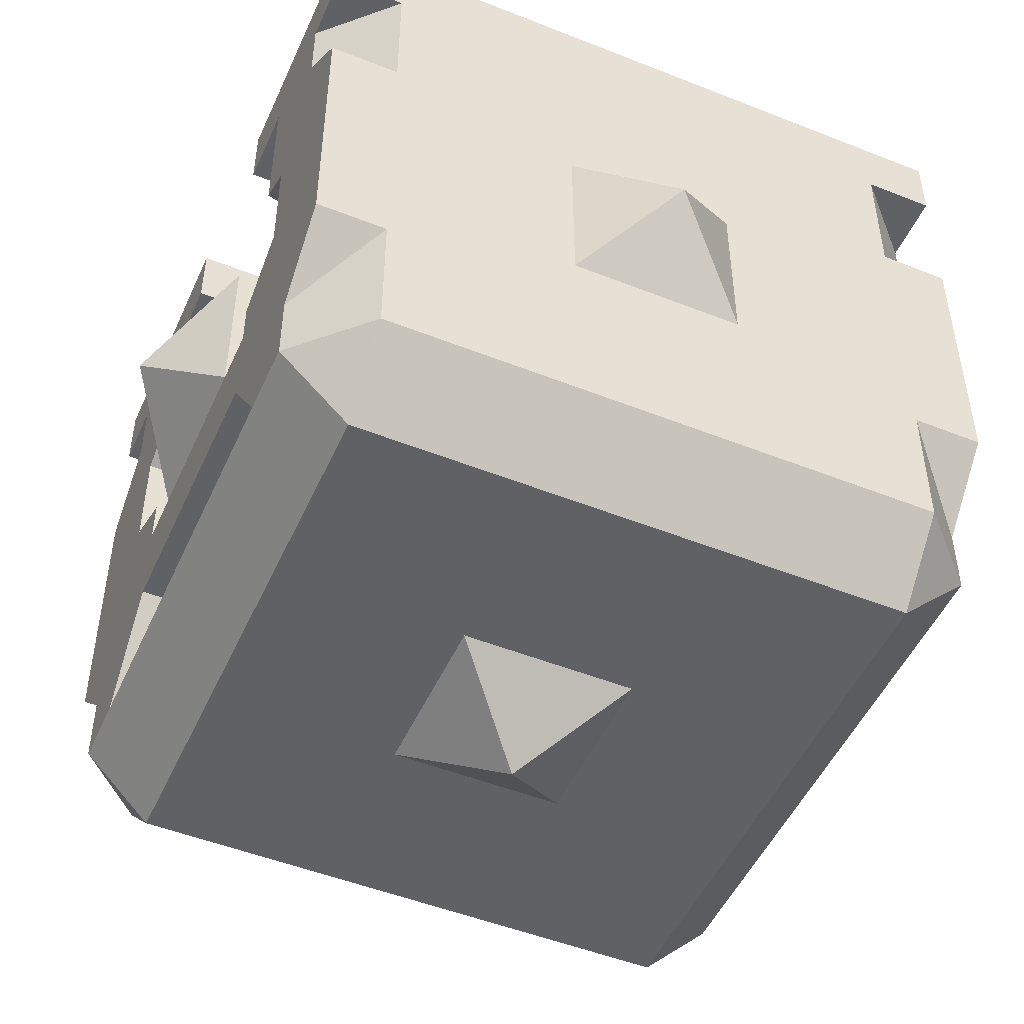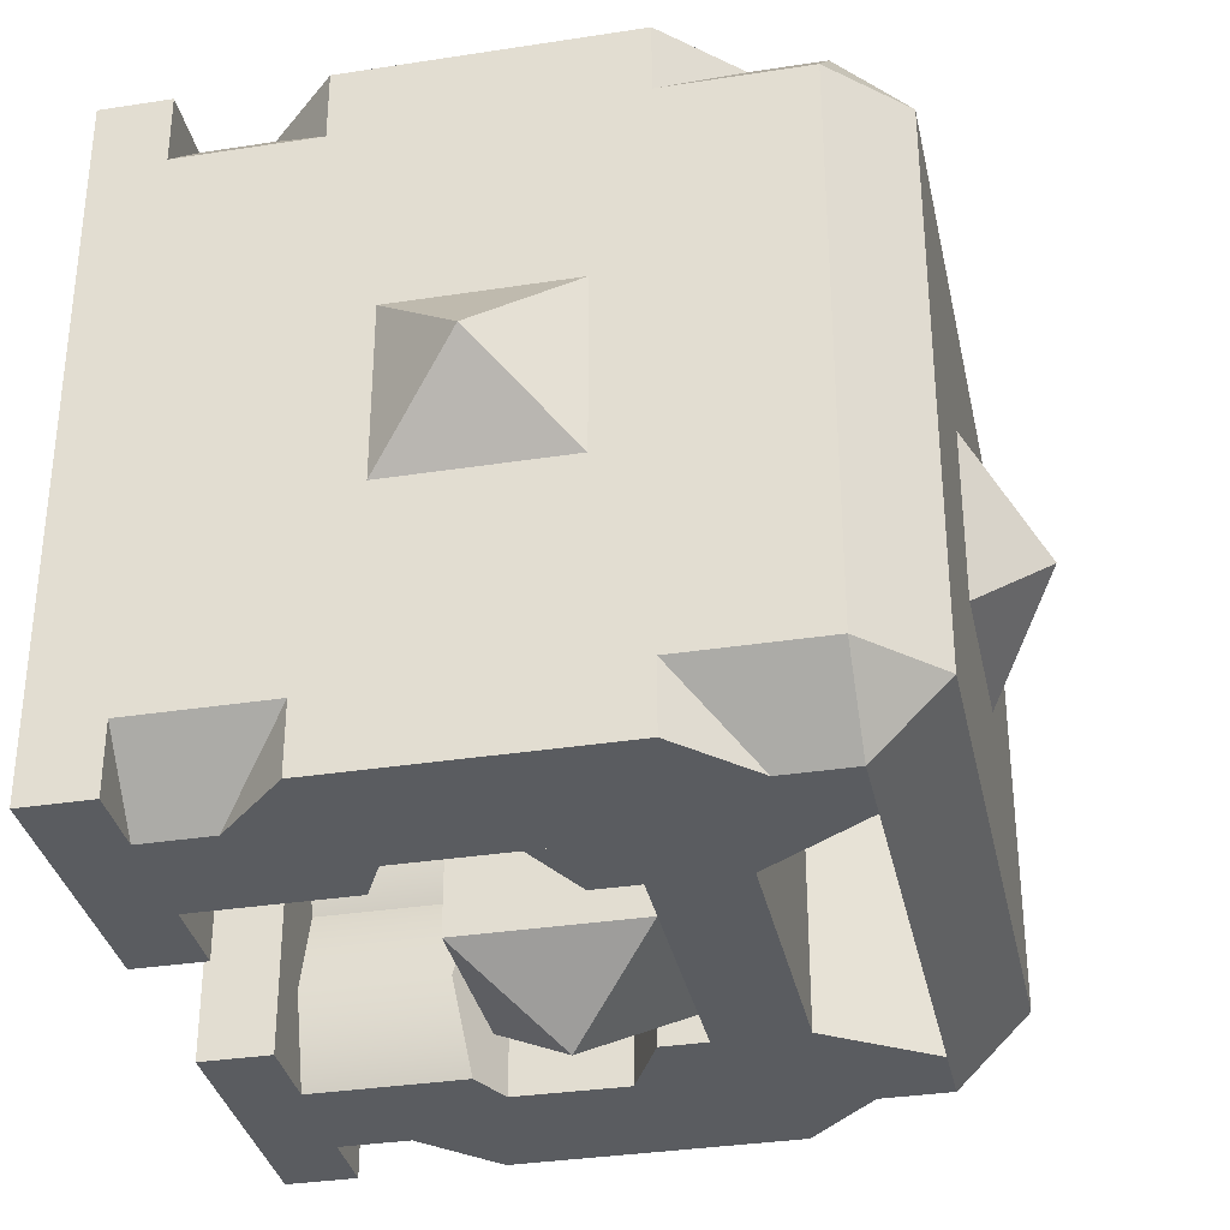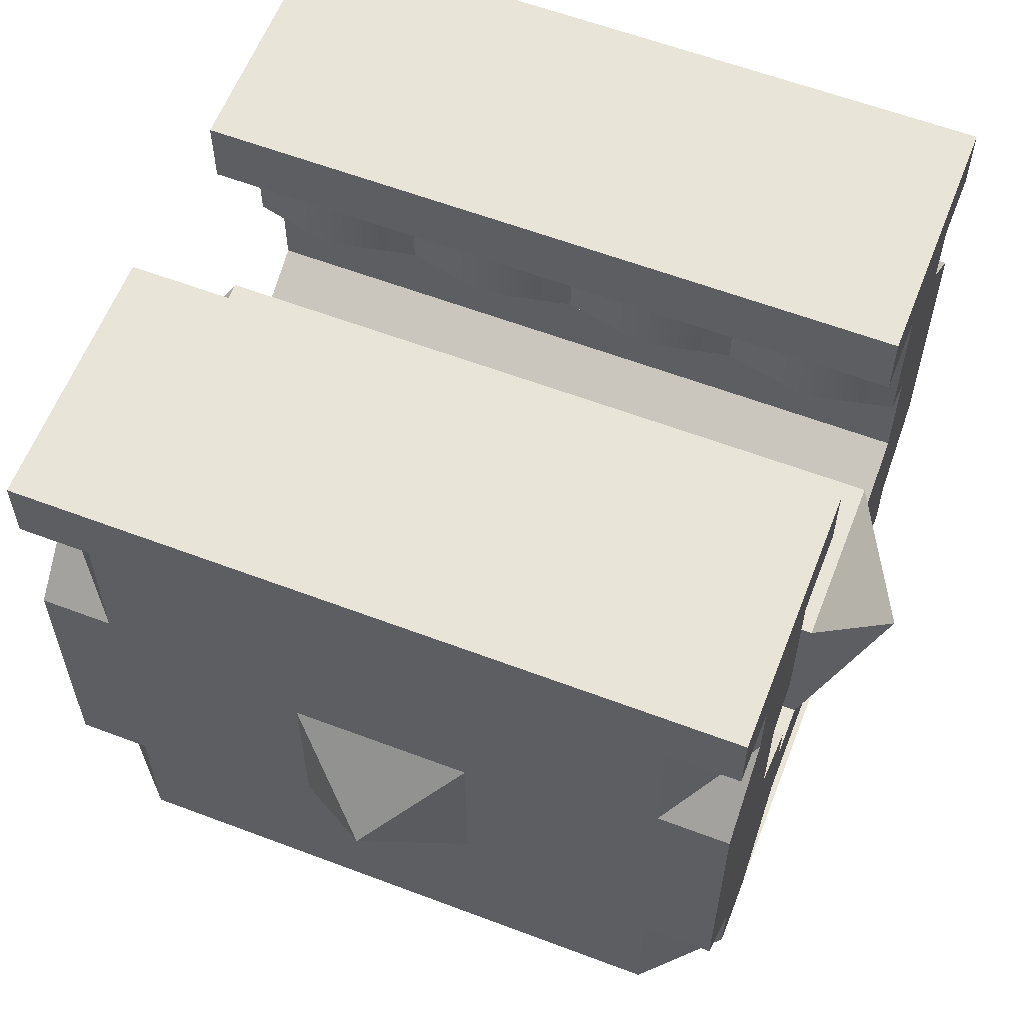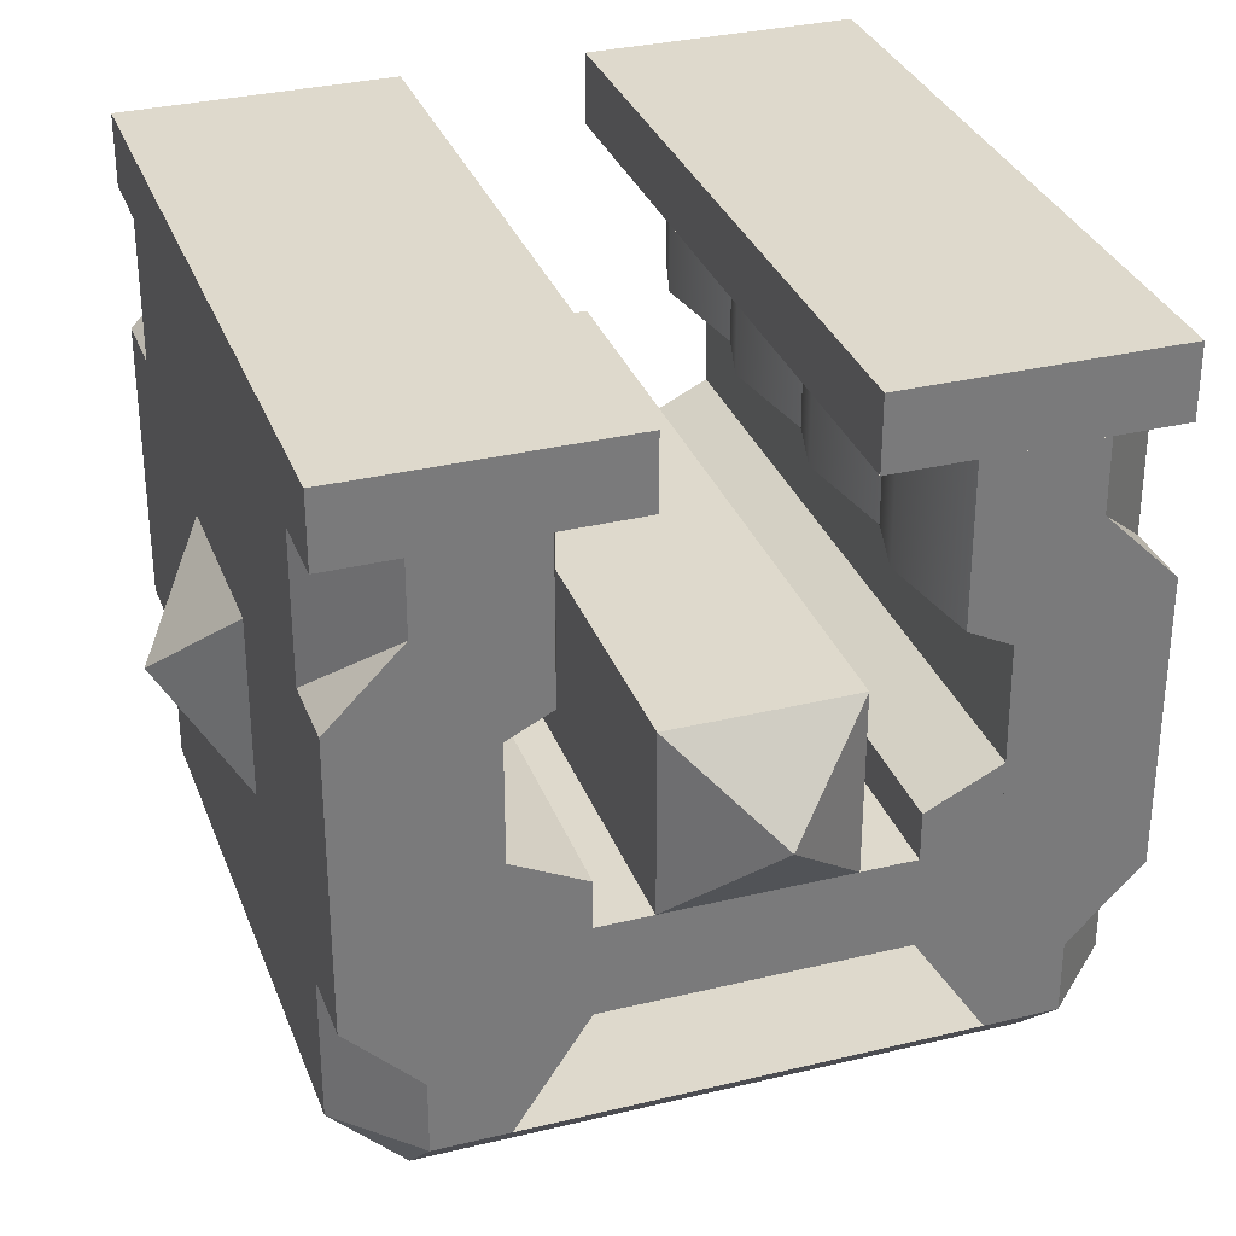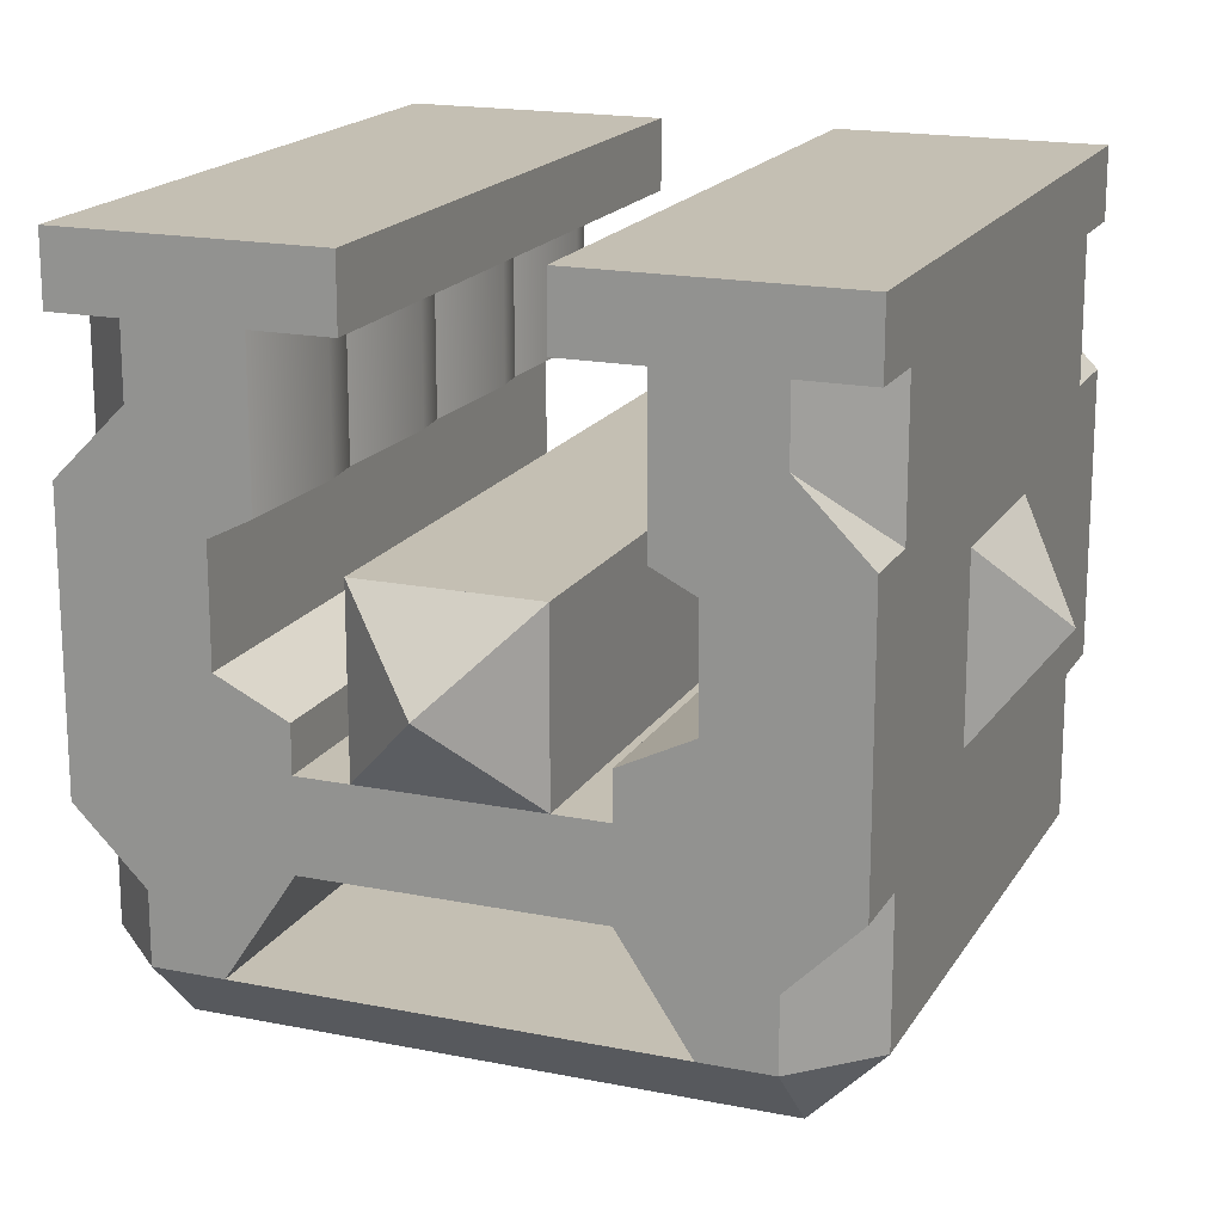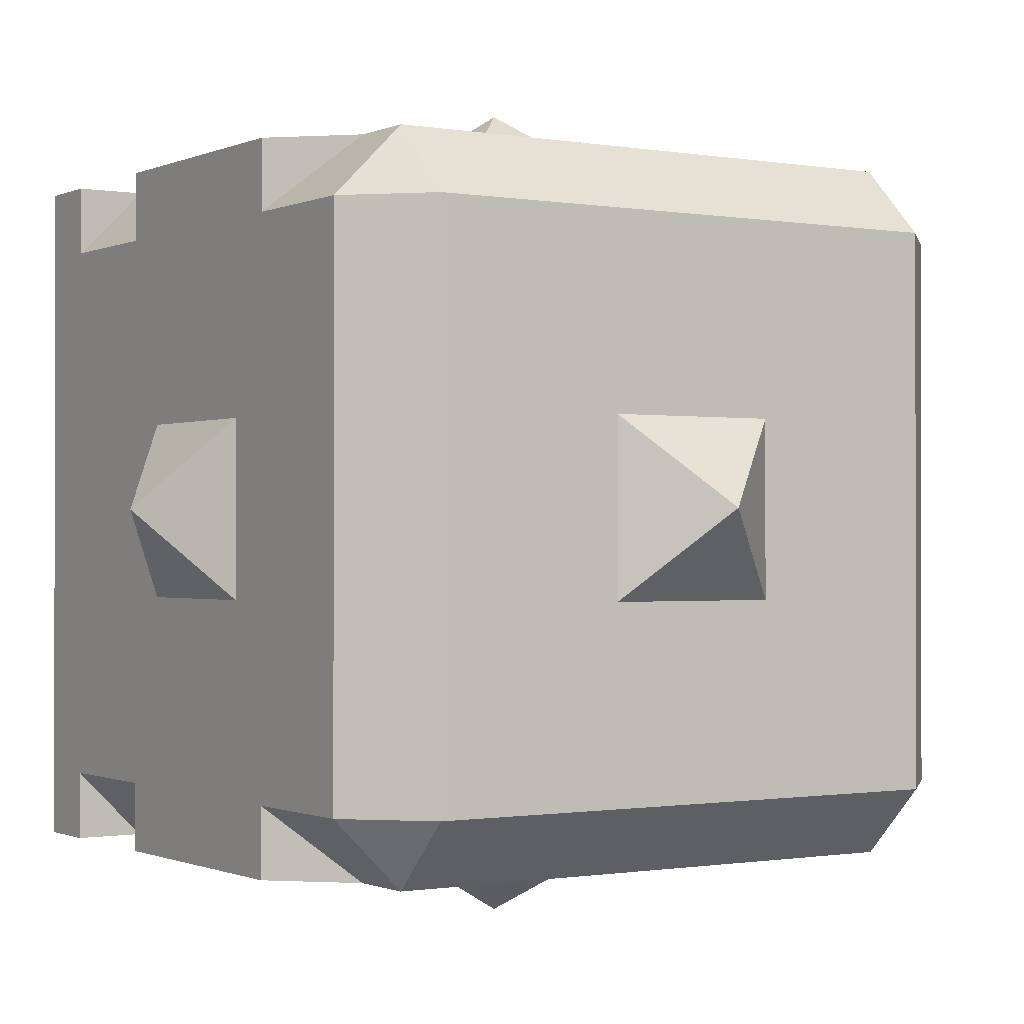
<metadata>
{"format":"obj","ext":"obj","renderer":"f3d","projection":"perspective","resolution":1024,"background":"white","views":[{"elev":-49.6,"azim":-113.7,"up":"+Z"},{"elev":-33.9,"azim":101.9,"up":"+Y"},{"elev":60.0,"azim":-68.8,"up":"+Z"},{"elev":32.1,"azim":161.2,"up":"+Z"},{"elev":17.8,"azim":-158.3,"up":"+Z"},{"elev":-0.7,"azim":147.0,"up":"+Y"}]}
</metadata>
<code>
o Cube.001_Cube.003
v 0.125 -0.5 0.4
v 0.125 -0.5 0.5
v 0.125 0.5 0.4
v 0.125 0.5 0.5
v 0.5 -0.5 0.4
v 0.5 -0.5 0.5
v 0.5 0.5 0.4
v 0.5 0.5 0.5
v -0.5 -0.5 0.4
v -0.5 -0.5 0.5
v -0.5 0.5 0.4
v -0.5 0.5 0.5
v -0.125 -0.5 0.4
v -0.125 -0.5 0.5
v -0.125 0.5 0.4
v -0.125 0.5 0.5
v 0.3 -0.5 0.15
v -0.3 -0.5 0.15
v 0.3 -0.5 -0.125
v 0.3 0.5 -0.125
v 0.3 0.5 0.15
v -0.3 0.5 0.15
v 0.1253 -0.5 0.125
v -0.1253 0.5 0.125
v 0.1253 0.5 0.125
v 0.24 0.5 0.4
v 0.24 -0.5 0.4
v -0.24 0.5 0.18
v -0.24 -0.5 0.18
v 0.24 0.5 0.18
v 0.24 -0.5 0.18
v -0.24 0.5 0.4
v -0.24 -0.5 0.4
v 0.24 -0 0.18
v 0.24 -0 0.4
v 0.24 -0.25 0.18
v 0.24 -0.25 0.4
v 0.2 0.375 0.4
v 0.24 0.25 0.4
v 0.2 0.375 0.2
v 0.24 0.25 0.18
v 0.2 0.125 0.4
v 0.2 0.125 0.2
v -0.24 -0 0.18
v -0.24 -0 0.4
v -0.24 -0.25 0.18
v -0.24 -0.25 0.4
v -0.24 0.25 0.4
v -0.24 0.25 0.18
v -0.2 0.375 0.2
v -0.2 0.375 0.4
v -0.2 0.125 0.4
v -0.2 0.125 0.2
v 0.2 -0.375 0.2
v 0.2 -0.125 0.4
v 0.2 -0.375 0.4
v 0.2 -0.125 0.2
v -0.2 -0.125 0.4
v -0.2 -0.125 0.2
v -0.2 -0.375 0.2
v -0.2 -0.375 0.4
v -0.5 -0.4 -0.4
v -0.4 -0.4 -0.5
v -0.4 -0.5 -0.4
v -0.5 0.4 -0.4
v -0.4 0.5 -0.4
v -0.4 0.4 -0.5
v 0.5 -0.4 -0.4
v 0.4 -0.5 -0.4
v 0.4 -0.4 -0.5
v 0.5 0.4 -0.4
v 0.4 0.4 -0.5
v 0.4 0.5 -0.4
v -0.5 -0.4 0.4
v -0.4 -0.5 0.4
v -0.4 0.5 0.4
v -0.5 0.4 0.4
v 0.5 0.4 0.4
v 0.4 0.5 0.4
v 0.4 -0.5 0.4
v 0.5 -0.4 0.4
v 0.4 0.5 -0.3
v 0.5 0.4 -0.2
v 0.5 -0.4 -0.2
v 0.4 -0.5 -0.3
v 0.5 0.4 0.2
v 0.4 0.5 0.3
v 0.5 -0.4 0.2
v 0.4 -0.5 0.3
v -0.5 0.4 -0.2
v -0.5 -0.4 -0.2
v -0.4 0.5 0.3
v -0.5 0.4 0.2
v -0.5 -0.4 0.2
v -0.4 -0.5 0.3
v 0.3 -0.5 0.4
v -0.3 -0.5 0.4
v -0.3 0.5 0.4
v 0.3 0.5 0.4
v 0.5 -0.125 0.125
v 0.5 -0.125 -0.125
v 0.5 0.125 0.125
v 0.5 0.125 -0.125
v 0.6 0 0
v -0.125 -0.5 0.125
v -0.125 -0.5 -0.125
v 0.125 -0.5 -0.125
v -0 -0.6 -0
v -0.5 0.125 0.125
v -0.5 0.125 -0.125
v -0.5 -0.125 0.125
v -0.5 -0.125 -0.125
v -0.6 -0 -0
v 0.125 0.5 -0.125
v -0.125 0.5 -0.125
v -0 0.6 0
v 0.125 0.125 -0.5
v 0.125 -0.125 -0.5
v -0.125 0.125 -0.5
v -0.125 -0.125 -0.5
v -0 0 -0.6
v -0.3 -0.5 -0.4
v -0.3 0.5 -0.4
v -0.2 -0.5 -0.25
v -0.2 0.5 -0.25
v 0.3 0.5 -0.4
v 0.2 0.5 -0.25
v 0.3 -0.5 -0.4
v 0.2 -0.5 -0.25
v -0.3025 0.5 -0.01
v -0.3025 -0.5 -0.01
v 0.3025 -0.5 -0.01
v 0.3025 0.5 -0.01
v 0.2 -0.5 -0.06
v -0.2 -0.5 -0.06
v 0.2 0.5 -0.06
v -0.2 0.5 -0.06
v -0.3025 0.5 -0.085
v -0.3025 -0.5 -0.085
v 0.2 -0.5 -0.085
v 0.3025 -0.5 -0.085
v 0.3025 0.5 -0.085
v -0.2 0.5 -0.085
v -0.2 -0.5 -0.085
v 0.2 0.5 -0.085
v -0.3025 0.5 -0.125
v -0.3025 -0.5 -0.125
v 0.2 -0.5 -0.125
v -0.2 0.5 -0.125
v -0.2 -0.5 -0.125
v 0.2 0.5 -0.125
v 0.5 0.5 0.2
v -0.5 0.5 0.2
v 0.5 0.5 -0.2
v -0.5 0.5 -0.2
v -0.4 0.5 -0.3
v 0.5 -0.5 -0.2
v -0.5 -0.5 0.2
v 0.5 -0.5 0.2
v -0.4 -0.5 -0.3
v -0.5 -0.5 -0.2
f 5 6 2 1
f 7 8 6 5
f 1 2 4 3
f 11 12 16 15
f 16 12 10 14
f 100 101 104
f 104 101 103
f 103 102 104
f 102 100 104
f 105 106 108
f 108 106 107
f 107 23 108
f 23 105 108
f 109 110 113
f 113 110 112
f 112 111 113
f 111 109 113
f 25 114 116
f 116 114 115
f 115 24 116
f 24 25 116
f 117 118 121
f 121 118 120
f 120 119 121
f 119 117 121
f 15 16 14 13
f 13 14 10 9
f 9 10 12 11
f 11 15 13 9
f 8 4 2 6
f 3 7 5 1
f 3 4 8 7
f 98 76 51
f 126 73 72
f 35 42 43 34
f 87 79 78 86
f 122 64 63
f 27 56 54 31
f 48 49 50 51
f 45 52 48
f 45 58 59 44
f 70 69 128
f 97 33 61
f 72 67 123
f 114 115 24 25
f 106 105 24 115
f 25 24 105 23
f 47 58 45
f 28 22 98 32
f 88 159 157 84
f 62 63 64
f 65 66 67
f 68 69 70
f 71 72 73
f 143 137 135 144
f 85 84 157
f 80 81 37 56
f 67 66 123
f 77 74 45
f 71 83 84 68
f 45 48 77
f 19 141 140 148
f 18 147 146 22
f 44 46 18
f 63 70 128
f 158 94 91 161
f 128 126 123 122
f 62 91 90 65
f 123 126 72
f 21 20 19 17
f 62 64 160 91
f 20 21 87
f 75 97 61
f 30 26 99 21
f 107 23 105 106
f 26 30 40 38
f 48 52 53 49
f 137 130 131 135
f 94 74 77 93
f 79 38 39 78
f 95 75 74 94
f 20 114 107 19
f 114 25 23 107
f 45 44 53 52
f 65 90 156 66
f 37 36 54 56
f 93 153 155 90
f 159 89 19 157
f 32 51 50 28
f 19 85 157
f 149 143 144 150
f 34 41 21
f 39 41 43 42
f 150 144 139 147
f 39 38 40 41
f 37 55 57 36
f 47 46 59 58
f 128 122 63
f 35 34 57 55
f 76 77 48 51
f 94 93 90 91
f 85 69 68 84
f 47 61 60 46
f 47 45 74
f 87 86 152
f 93 92 153
f 156 90 155
f 83 82 154
f 70 72 71 68
f 152 86 83 154
f 51 32 98
f 136 134 132 133
f 95 94 158
f 88 89 159
f 93 77 76 92
f 91 160 161
f 73 82 83 71
f 86 88 84 83
f 147 106 115 146
f 18 22 44
f 22 28 50
f 49 22 50
f 49 53 44
f 44 59 46
f 46 60 18
f 60 29 18
f 22 49 44
f 140 134 136 145
f 82 73 126
f 156 146 125 123
f 158 161 147 95
f 154 82 20
f 29 33 97 18
f 20 127 114
f 124 147 160 122
f 123 66 156
f 156 92 146
f 18 97 75 95
f 22 146 92
f 125 146 115
f 31 17 96 27
f 39 42 35
f 35 55 37
f 19 129 128 85
f 56 27 96
f 96 80 56
f 39 35 78
f 35 37 81
f 81 78 35
f 75 61 47 74
f 99 26 38
f 79 99 38
f 142 145 136 133
f 160 64 122
f 161 160 147
f 87 21 99 79
f 147 18 95
f 19 107 129
f 115 114 127 125
f 124 129 107 106
f 127 20 82 126
f 128 69 85
f 106 147 124
f 98 22 92 76
f 17 19 89
f 87 152 154 20
f 21 17 34
f 17 31 54
f 36 17 54
f 36 57 34
f 34 43 41
f 41 40 21
f 40 30 21
f 17 36 34
f 80 89 88 81
f 67 63 62 65
f 141 132 134 140
f 96 17 89 80
f 139 144 135 131
f 128 129 127 126
f 138 130 137 143
f 72 70 63 67
f 86 78 81 88
f 148 140 145 151
f 20 151 145 142
f 129 124 125 127
f 33 29 60 61
f 123 125 124 122
f 146 138 143 149
f 155 153 92 156

</code>
